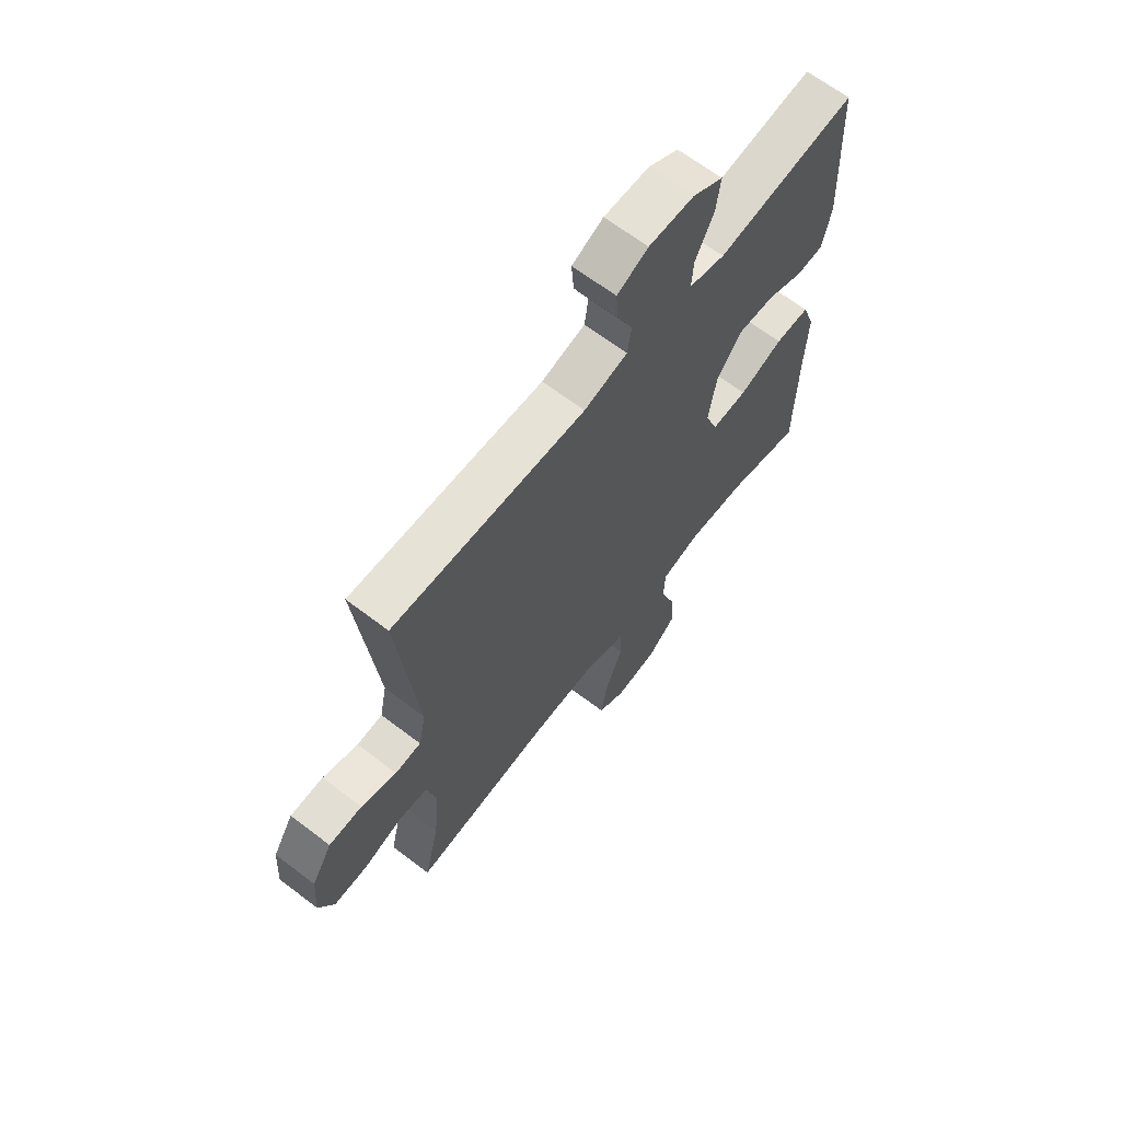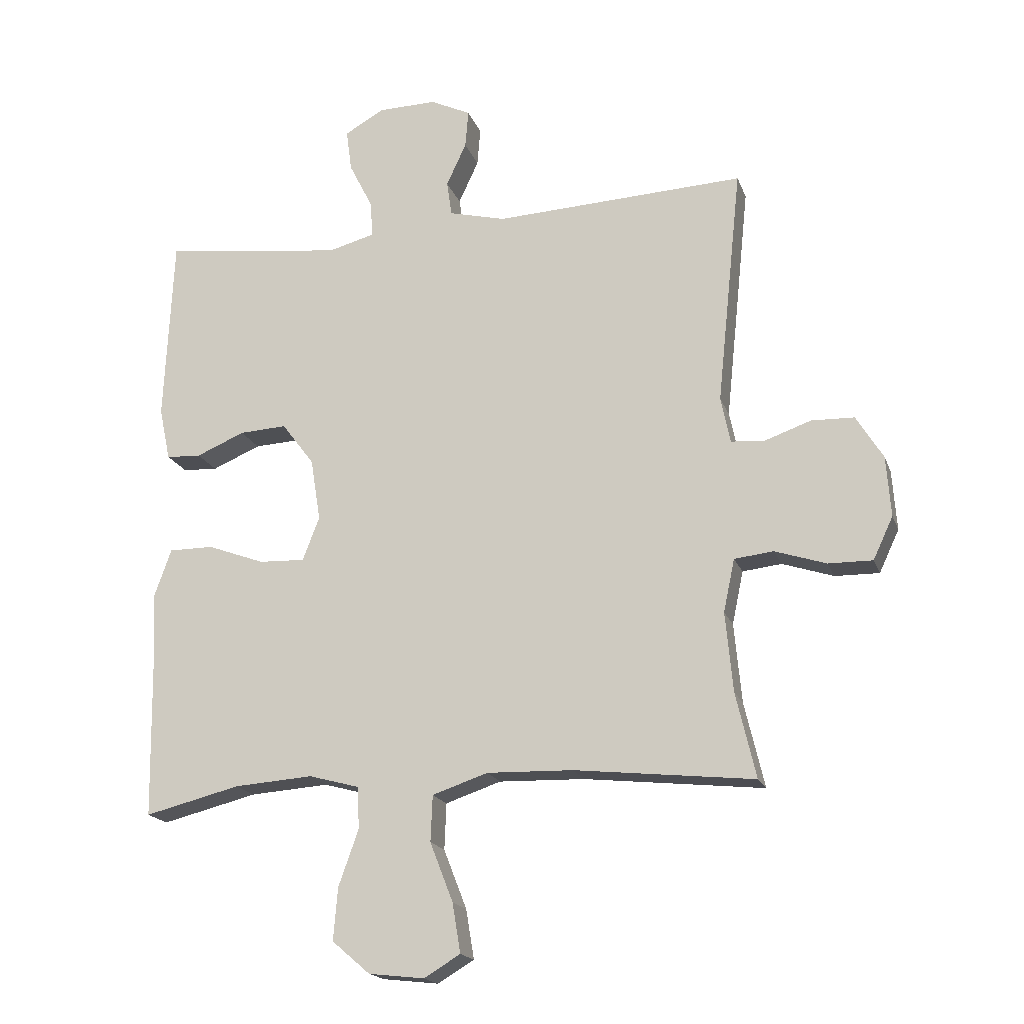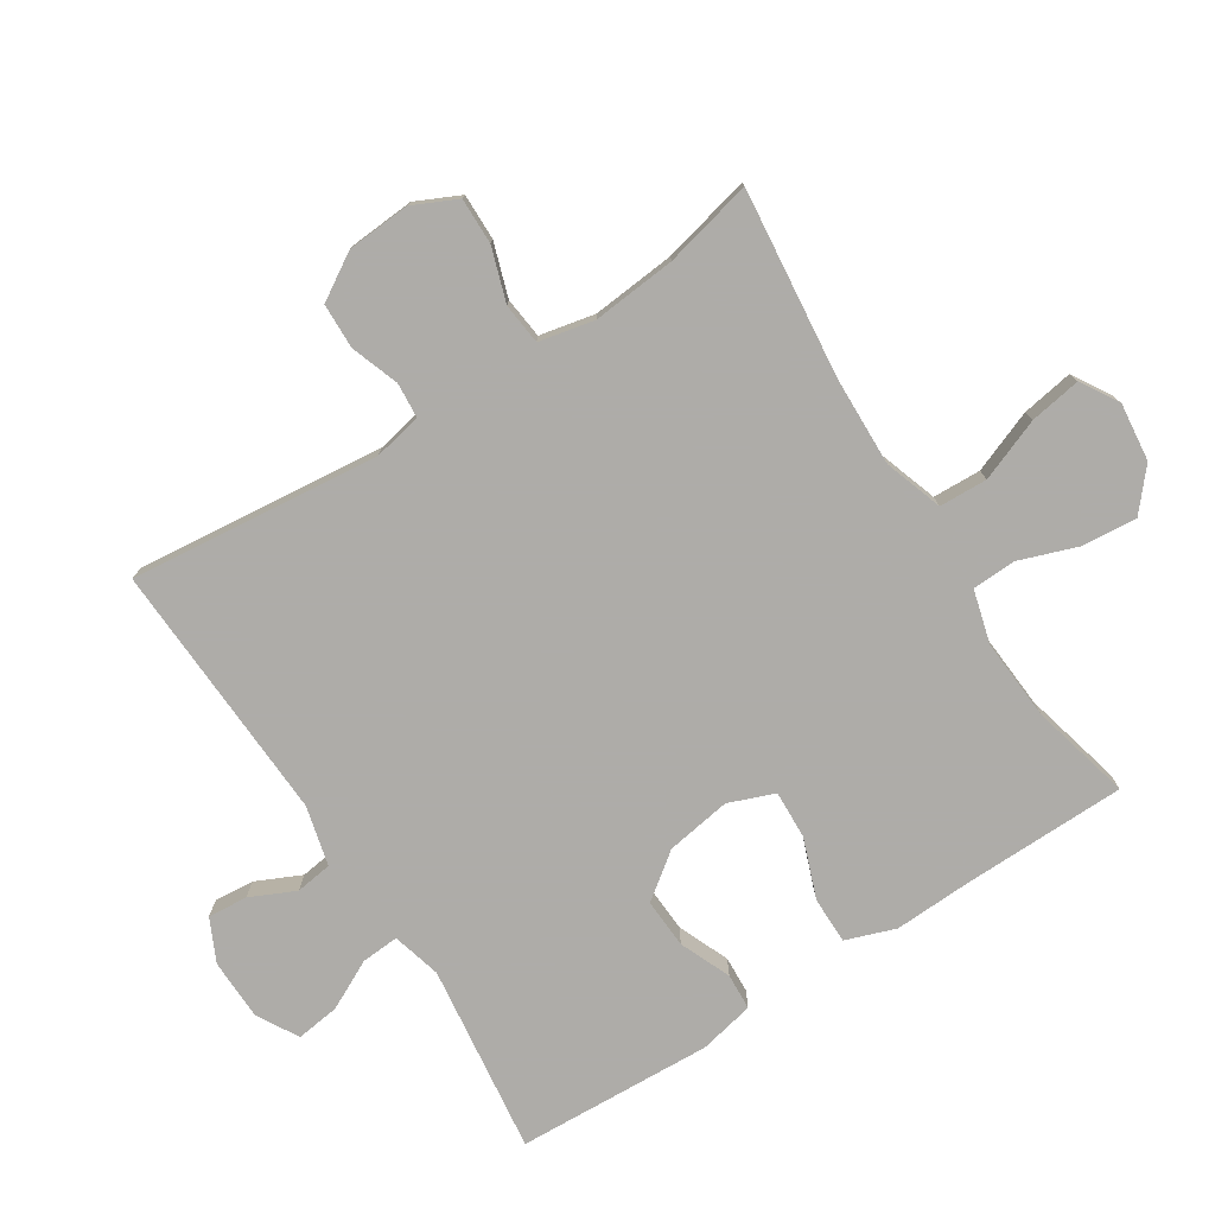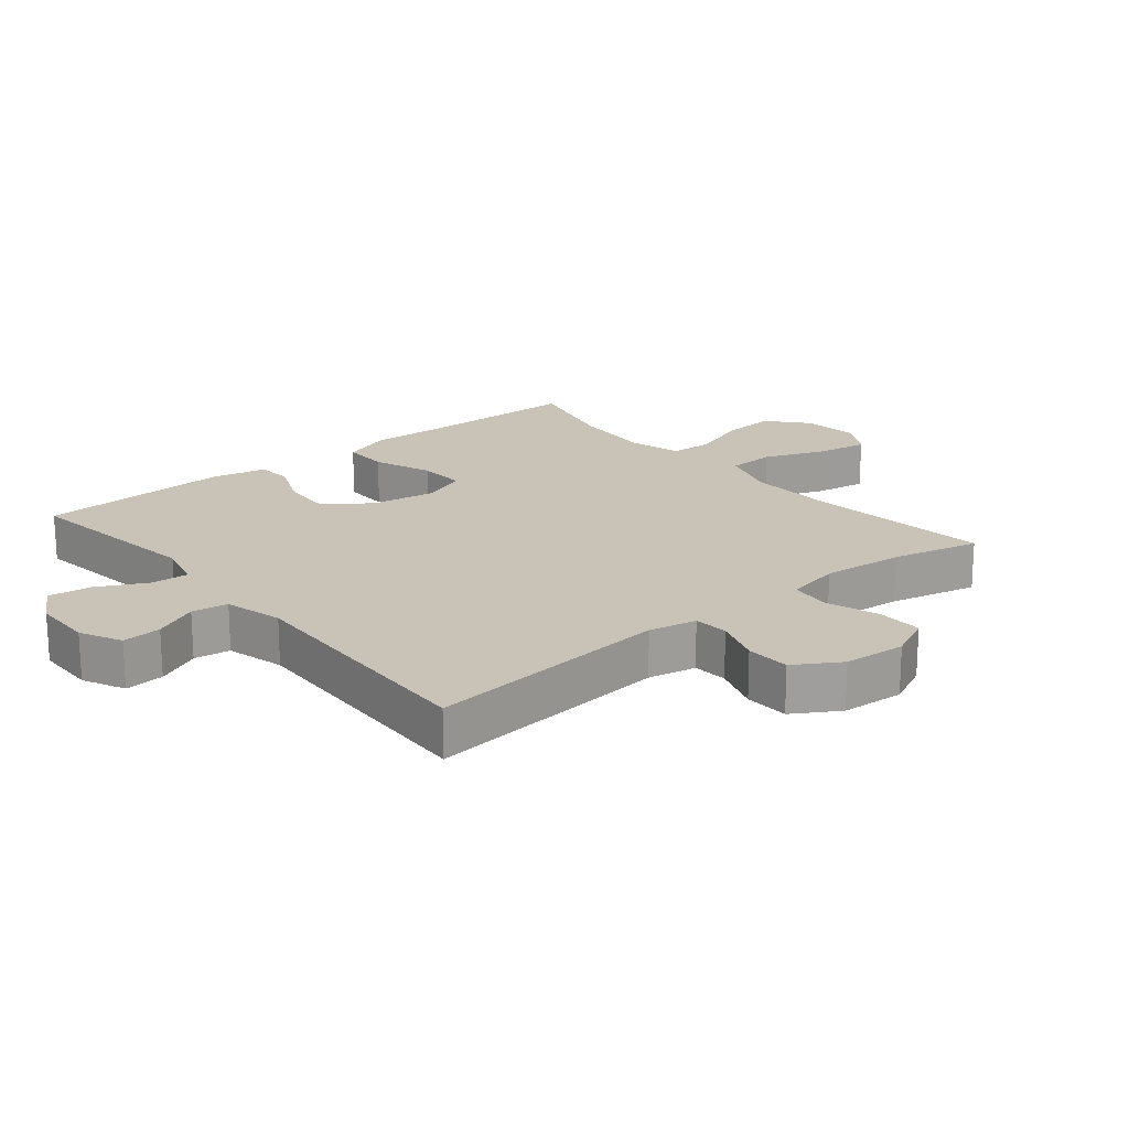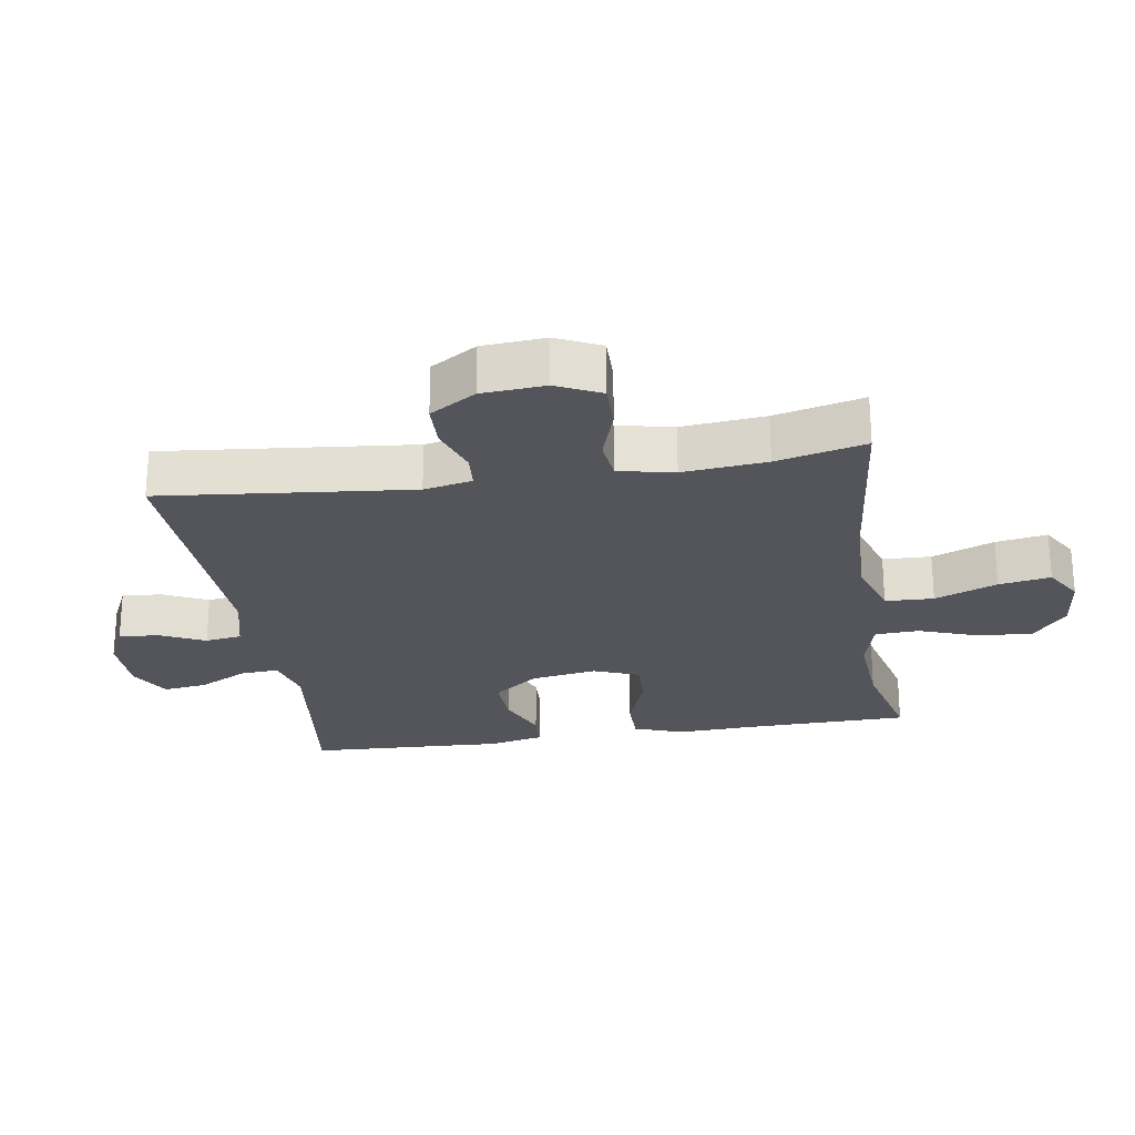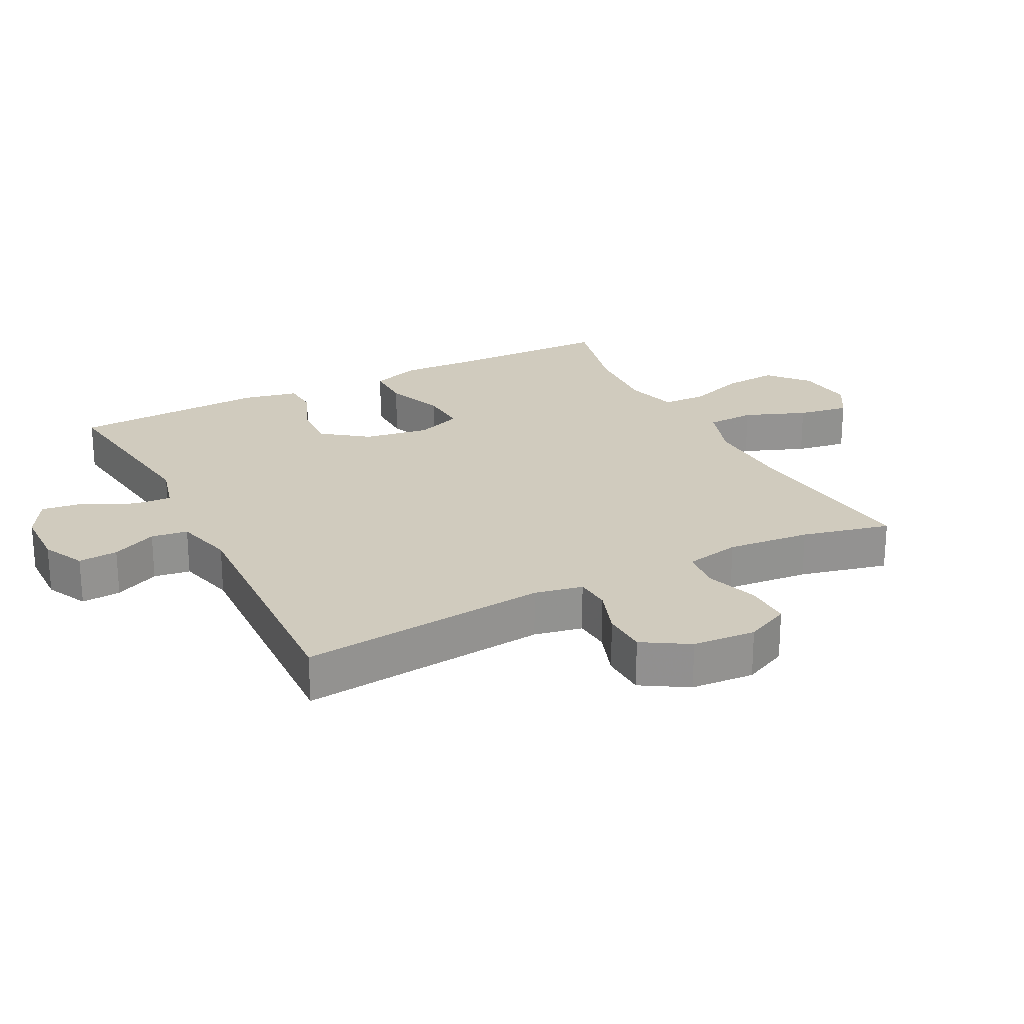
<metadata>
{"format":"obj","ext":"obj","renderer":"f3d","projection":"perspective","resolution":1024,"background":"white","views":[{"elev":65.6,"azim":127.5,"up":"+Z"},{"elev":-18.3,"azim":16.4,"up":"+Z"},{"elev":-77.0,"azim":122.6,"up":"+Y"},{"elev":19.5,"azim":50.3,"up":"+Y"},{"elev":-25.0,"azim":99.0,"up":"+Y"},{"elev":23.6,"azim":62.7,"up":"+Y"}]}
</metadata>
<code>
v 0.5 0.07 0.5
v 0.46 0.07 0.117
v 0.475 0.07 0.043
v 0.529 0.07 0.039
v 0.603 0.07 0.065
v 0.672 0.07 0.063
v 0.715 0.07 -0.007
v 0.722 0.07 -0.104
v 0.69 0.07 -0.172
v 0.619 0.07 -0.171
v 0.537 0.07 -0.144
v 0.474 0.07 -0.151
v 0.456 0.07 -0.236
v 0.468 0.07 -0.364
v 0.5 0.07 -0.5
v 0.212 0.07 -0.469
v 0.074 0.07 -0.465
v -0.015 0.07 -0.495
v -0.018 0.07 -0.569
v 0.019 0.07 -0.664
v 0.032 0.07 -0.743
v -0.026 0.07 -0.778
v -0.115 0.07 -0.768
v -0.176 0.07 -0.716
v -0.169 0.07 -0.632
v -0.137 0.07 -0.542
v -0.14 0.07 -0.475
v -0.221 0.07 -0.453
v -0.347 0.07 -0.462
v -0.5 0.07 -0.5
v -0.504 0.07 -0.248
v -0.509 0.07 -0.129
v -0.482 0.07 -0.053
v -0.41 0.07 -0.053
v -0.319 0.07 -0.087
v -0.245 0.07 -0.09
v -0.218 0.07 -0.02
v -0.234 0.07 0.08
v -0.286 0.07 0.149
v -0.362 0.07 0.145
v -0.44 0.07 0.112
v -0.496 0.07 0.115
v -0.514 0.07 0.2
v -0.5 0.07 0.5
v -0.21 0.07 0.463
v -0.135 0.07 0.483
v -0.139 0.07 0.541
v -0.177 0.07 0.616
v -0.186 0.07 0.683
v -0.123 0.07 0.719
v -0.029 0.07 0.721
v 0.036 0.07 0.69
v 0.031 0.07 0.629
v -0.001 0.07 0.56
v 0.007 0.07 0.504
v 0.098 0.07 0.481
v 0.5 0 0.5
v 0.46 0 0.117
v 0.475 0 0.043
v 0.529 0 0.039
v 0.603 0 0.065
v 0.672 0 0.063
v 0.715 0 -0.007
v 0.722 0 -0.104
v 0.69 0 -0.172
v 0.619 0 -0.171
v 0.537 0 -0.144
v 0.474 0 -0.151
v 0.456 0 -0.236
v 0.468 0 -0.364
v 0.5 0 -0.5
v 0.212 0 -0.469
v 0.074 0 -0.465
v -0.015 0 -0.495
v -0.018 0 -0.569
v 0.019 0 -0.664
v 0.032 0 -0.743
v -0.026 0 -0.778
v -0.115 0 -0.768
v -0.176 0 -0.716
v -0.169 0 -0.632
v -0.137 0 -0.542
v -0.14 0 -0.475
v -0.221 0 -0.453
v -0.347 0 -0.462
v -0.5 0 -0.5
v -0.504 0 -0.248
v -0.509 0 -0.129
v -0.482 0 -0.053
v -0.41 0 -0.053
v -0.319 0 -0.087
v -0.245 0 -0.09
v -0.218 0 -0.02
v -0.234 0 0.08
v -0.286 0 0.149
v -0.362 0 0.145
v -0.44 0 0.112
v -0.496 0 0.115
v -0.514 0 0.2
v -0.5 0 0.5
v -0.21 0 0.463
v -0.135 0 0.483
v -0.139 0 0.541
v -0.177 0 0.616
v -0.186 0 0.683
v -0.123 0 0.719
v -0.029 0 0.721
v 0.036 0 0.69
v 0.031 0 0.629
v -0.001 0 0.56
v 0.007 0 0.504
v 0.098 0 0.481
f 51 52 53 54
f 51 54 55
f 50 51 55
f 47 48 49 50
f 46 47 50 55
f 45 46 55 56
f 43 44 45
f 40 41 42 43
f 39 40 43 45
f 38 39 45 56
f 32 33 34 35
f 31 32 35 36
f 29 30 31 36
f 28 29 36 37
f 23 24 25 26
f 23 26 27
f 22 23 27
f 19 20 21 22
f 19 22 27
f 18 19 27
f 17 18 27 28
f 14 15 16
f 13 14 16 17
f 12 13 17 28
f 8 9 10 11
f 8 11 12
f 7 8 12
f 4 5 6 7
f 3 4 7 12
f 2 3 12 28
f 37 38 56 1
f 1 2 28 37
f 110 109 108 107
f 111 110 107
f 111 107 106
f 106 105 104 103
f 111 106 103 102
f 112 111 102 101
f 101 100 99
f 99 98 97 96
f 101 99 96 95
f 112 101 95 94
f 91 90 89 88
f 92 91 88 87
f 92 87 86 85
f 93 92 85 84
f 82 81 80 79
f 83 82 79
f 83 79 78
f 78 77 76 75
f 83 78 75
f 83 75 74
f 84 83 74 73
f 72 71 70
f 73 72 70 69
f 84 73 69 68
f 67 66 65 64
f 68 67 64
f 68 64 63
f 63 62 61 60
f 68 63 60 59
f 84 68 59 58
f 57 112 94 93
f 93 84 58 57
f 1 57 58 2
f 2 58 59 3
f 3 59 60 4
f 4 60 61 5
f 5 61 62 6
f 6 62 63 7
f 7 63 64 8
f 8 64 65 9
f 9 65 66 10
f 10 66 67 11
f 11 67 68 12
f 12 68 69 13
f 13 69 70 14
f 14 70 71 15
f 15 71 72 16
f 16 72 73 17
f 17 73 74 18
f 18 74 75 19
f 19 75 76 20
f 20 76 77 21
f 21 77 78 22
f 22 78 79 23
f 23 79 80 24
f 24 80 81 25
f 25 81 82 26
f 26 82 83 27
f 27 83 84 28
f 28 84 85 29
f 29 85 86 30
f 30 86 87 31
f 31 87 88 32
f 32 88 89 33
f 33 89 90 34
f 34 90 91 35
f 35 91 92 36
f 36 92 93 37
f 37 93 94 38
f 38 94 95 39
f 39 95 96 40
f 40 96 97 41
f 41 97 98 42
f 42 98 99 43
f 43 99 100 44
f 44 100 101 45
f 45 101 102 46
f 46 102 103 47
f 47 103 104 48
f 48 104 105 49
f 49 105 106 50
f 50 106 107 51
f 51 107 108 52
f 52 108 109 53
f 53 109 110 54
f 54 110 111 55
f 55 111 112 56
f 56 112 57 1

</code>
